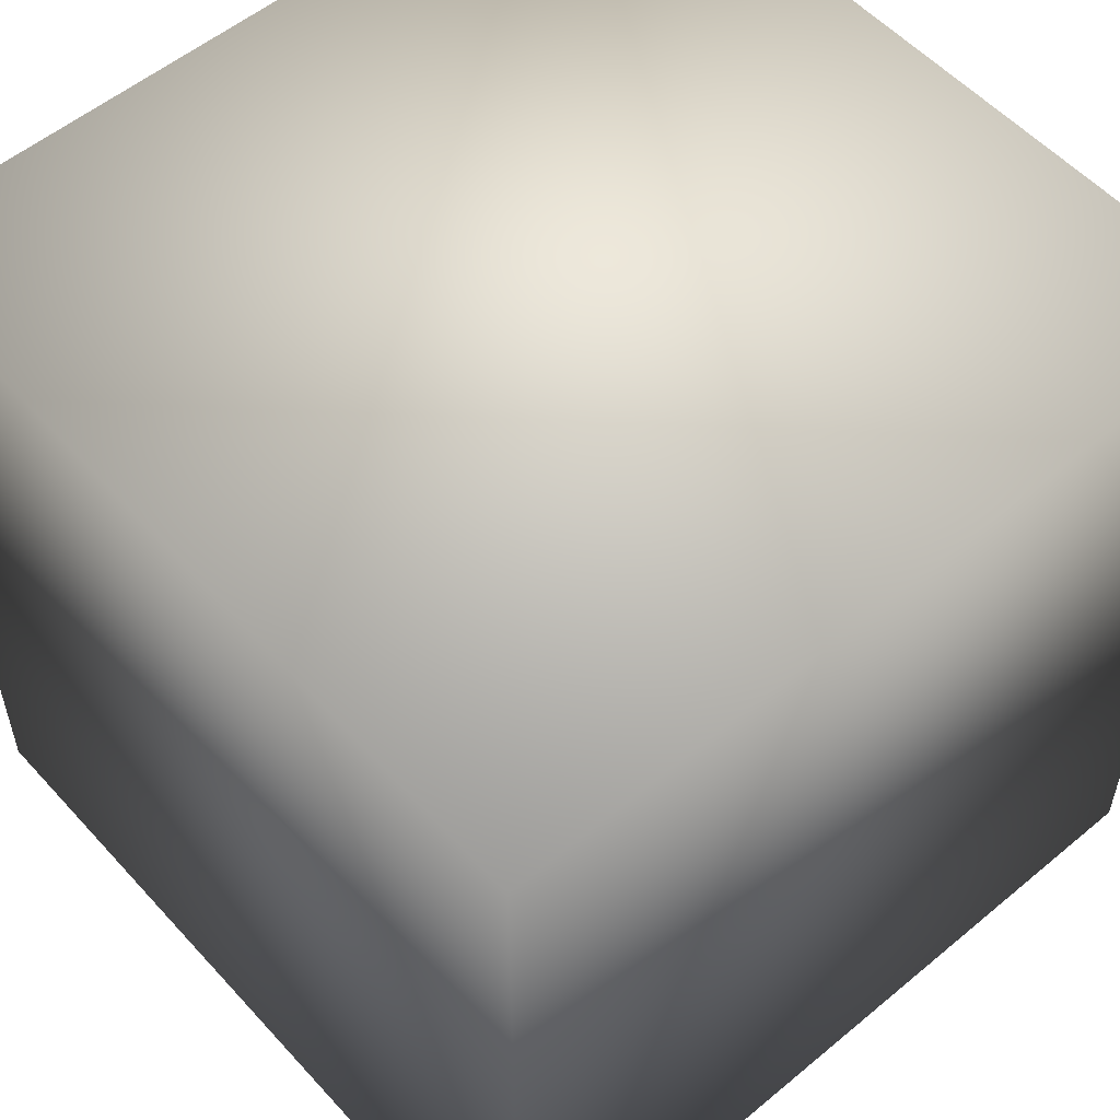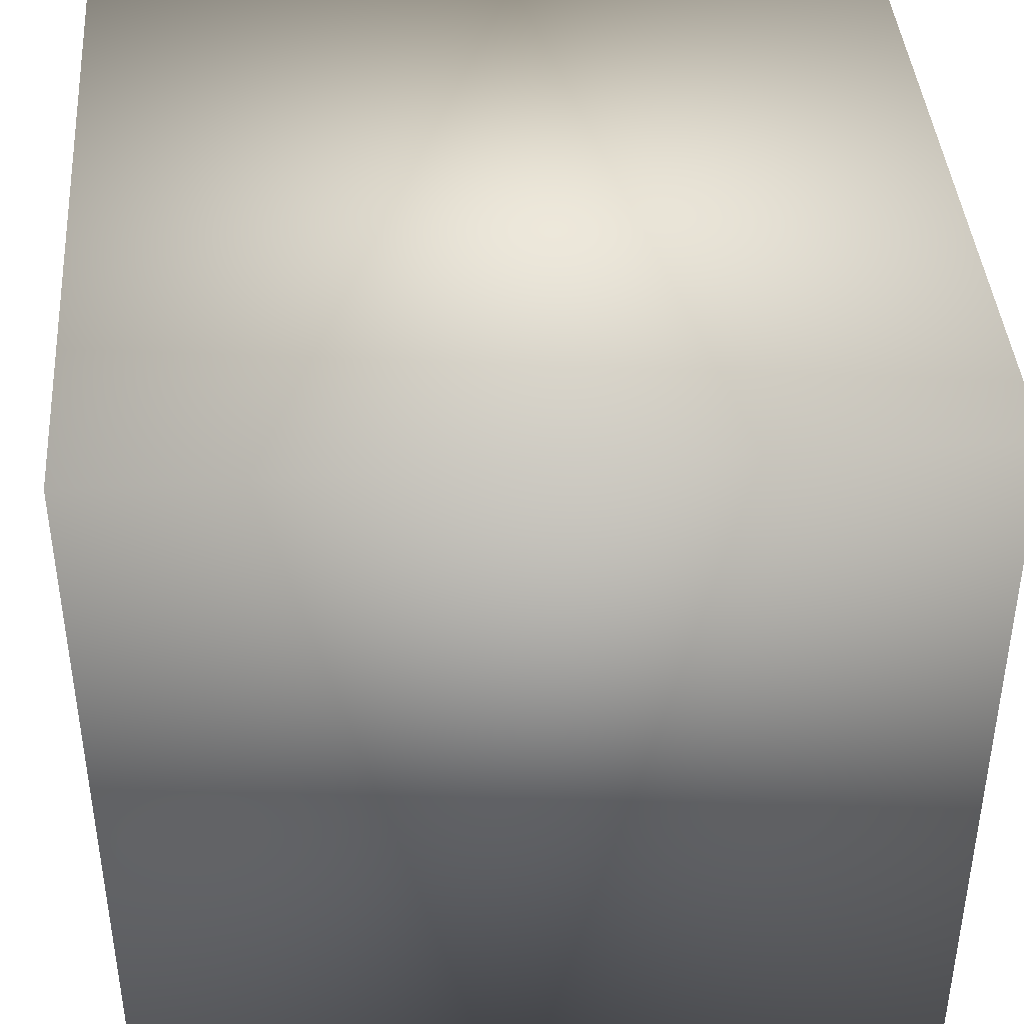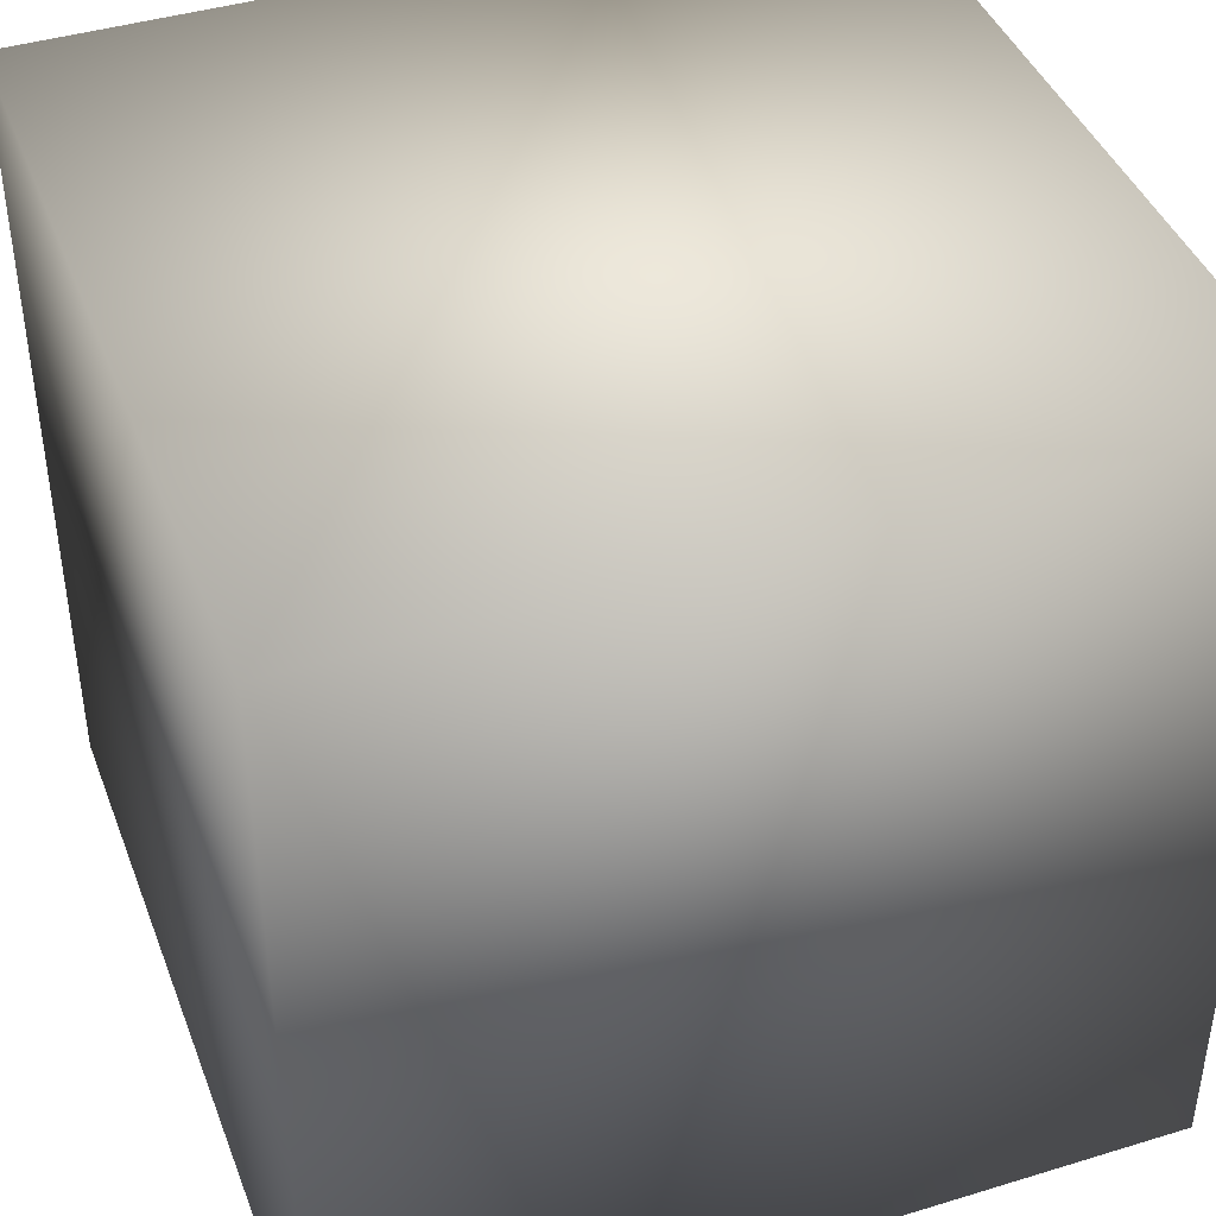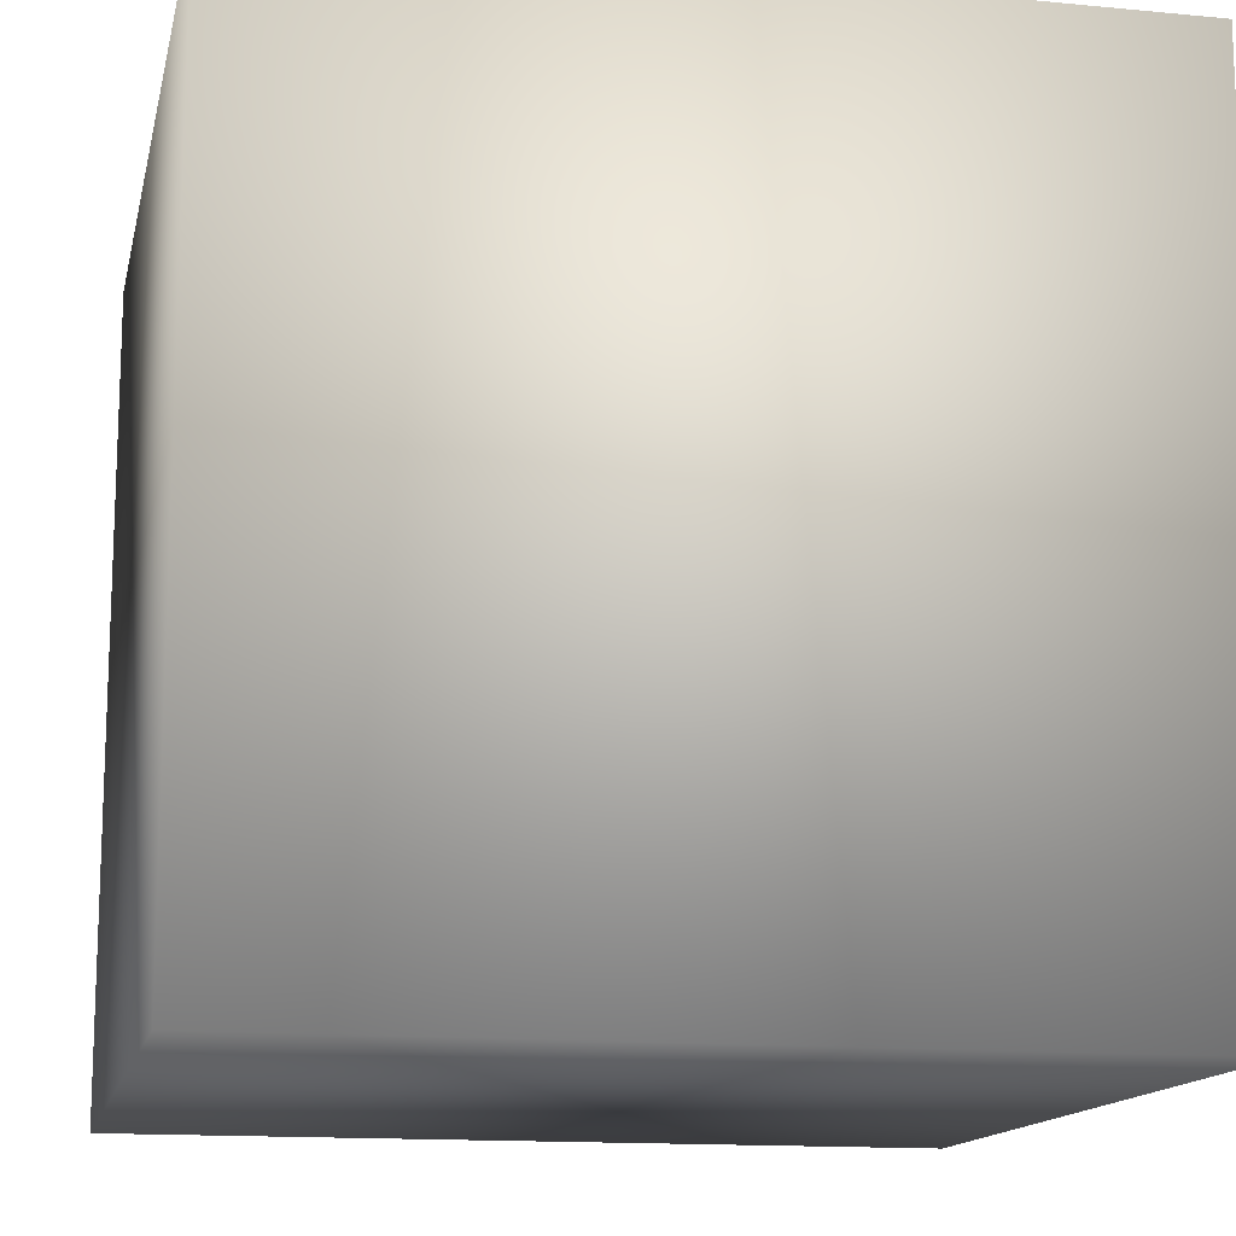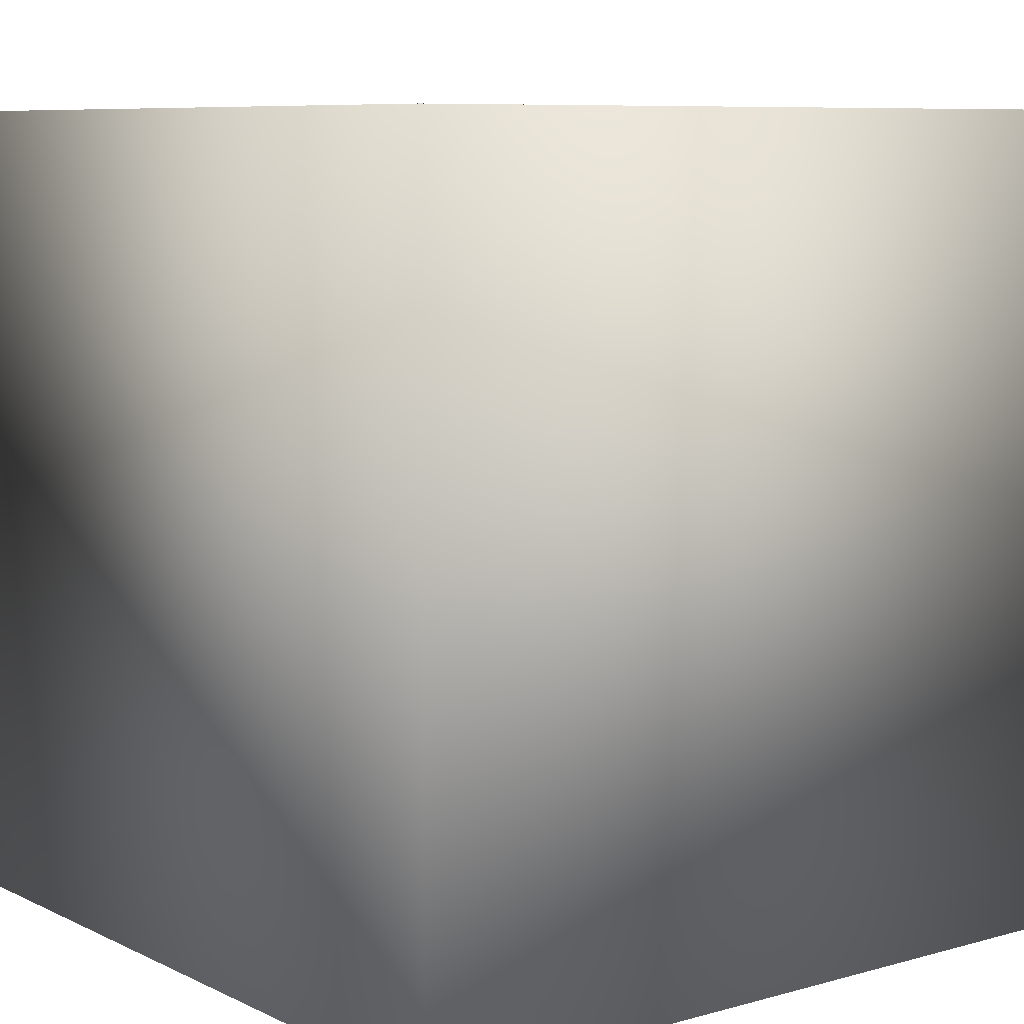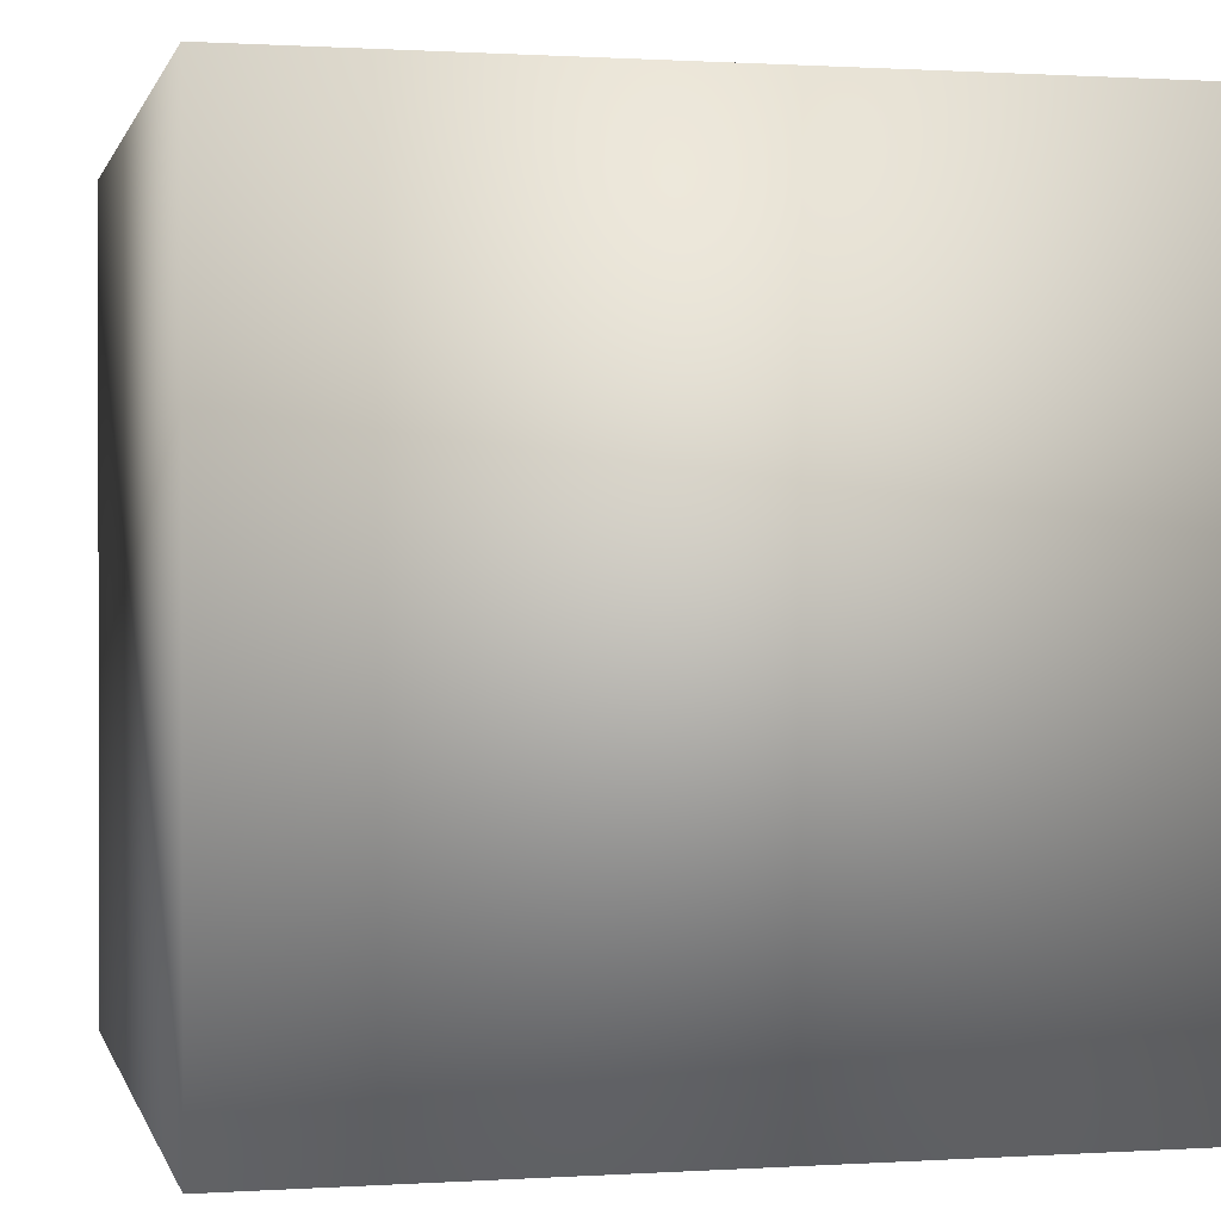
<metadata>
{"format":"obj","ext":"obj","renderer":"f3d","projection":"perspective","resolution":1024,"background":"white","views":[{"elev":55.0,"azim":-41.3,"up":"+Y"},{"elev":41.3,"azim":-4.3,"up":"+Z"},{"elev":42.2,"azim":-20.1,"up":"+Y"},{"elev":-14.1,"azim":78.0,"up":"+Y"},{"elev":8.0,"azim":-127.7,"up":"+Y"},{"elev":0.7,"azim":76.7,"up":"+Y"}]}
</metadata>
<code>
o Cube
v 1 0.07144 -0.9325
v 1 0.07144 1.068
v -1 0.07144 1.068
v -1 0.07144 -0.9325
v 1 2.071 -0.9325
v 1 2.071 1.068
v -1 2.071 1.068
v -1 2.071 -0.9325
f 1 2 3
f 8 7 6
f 5 6 2
f 6 7 3
f 3 7 8
f 1 4 8
f 4 1 3
f 5 8 6
f 1 5 2
f 2 6 3
f 4 3 8
f 5 1 8

</code>
